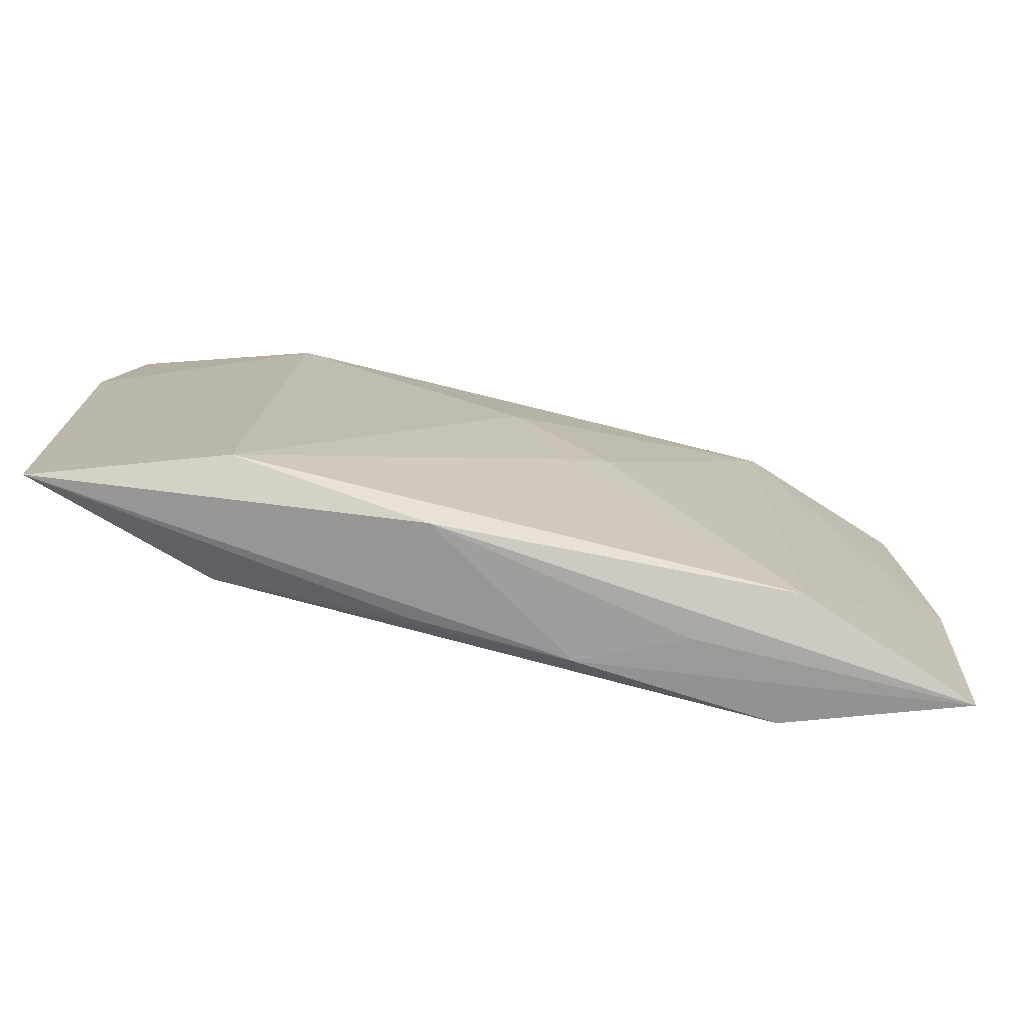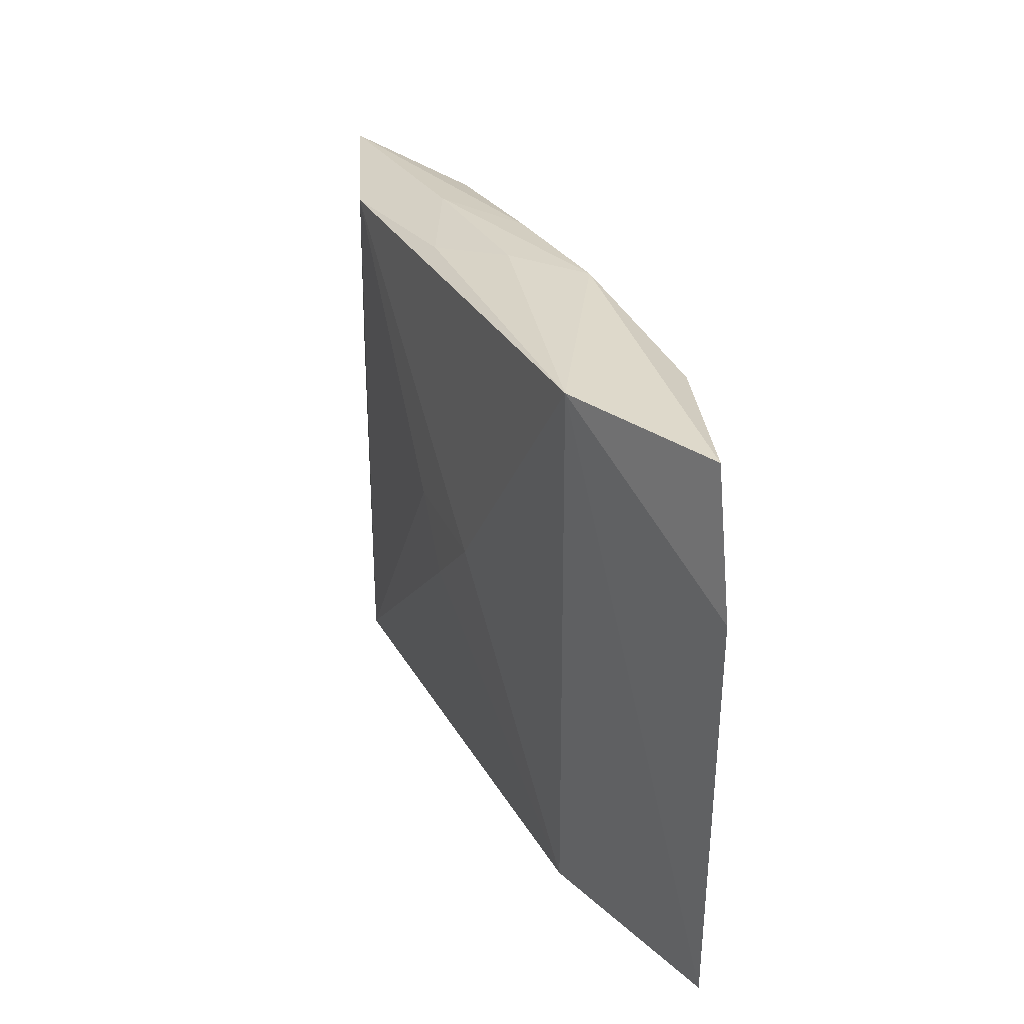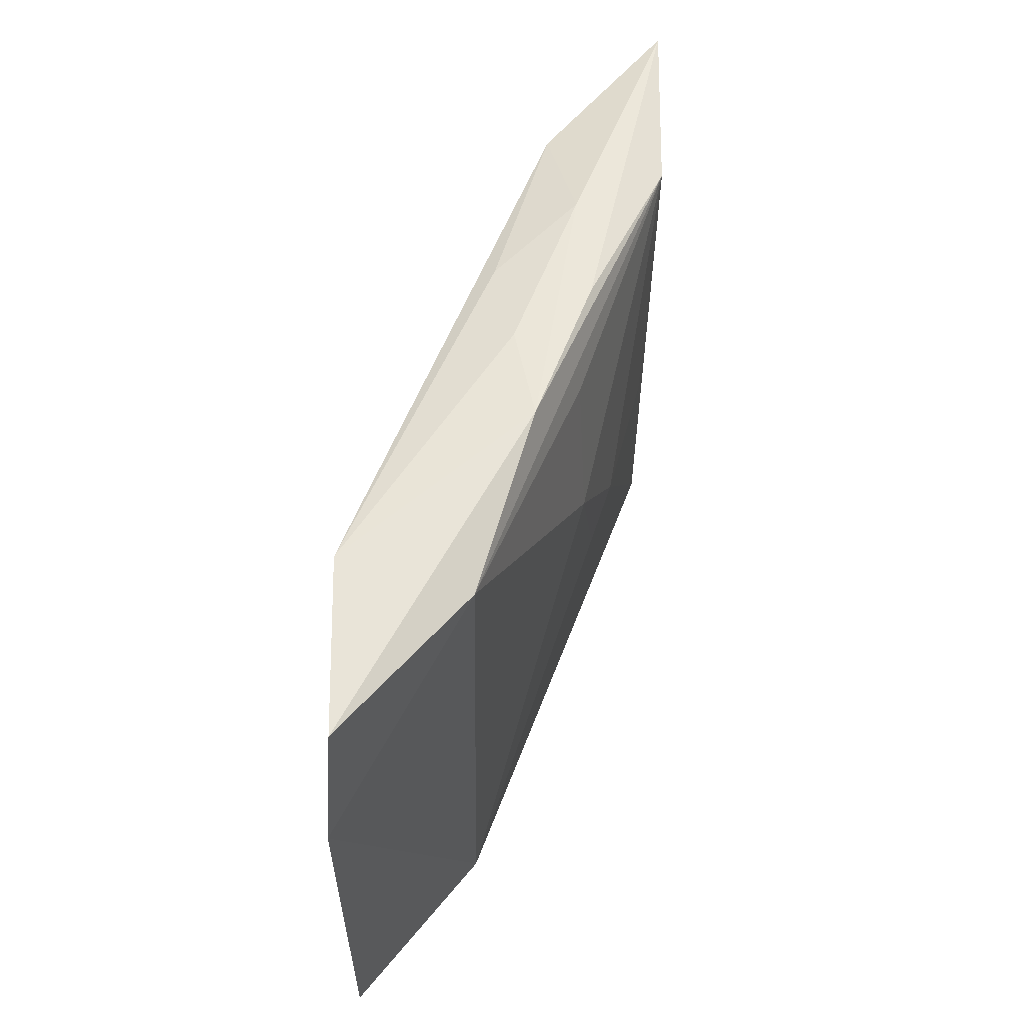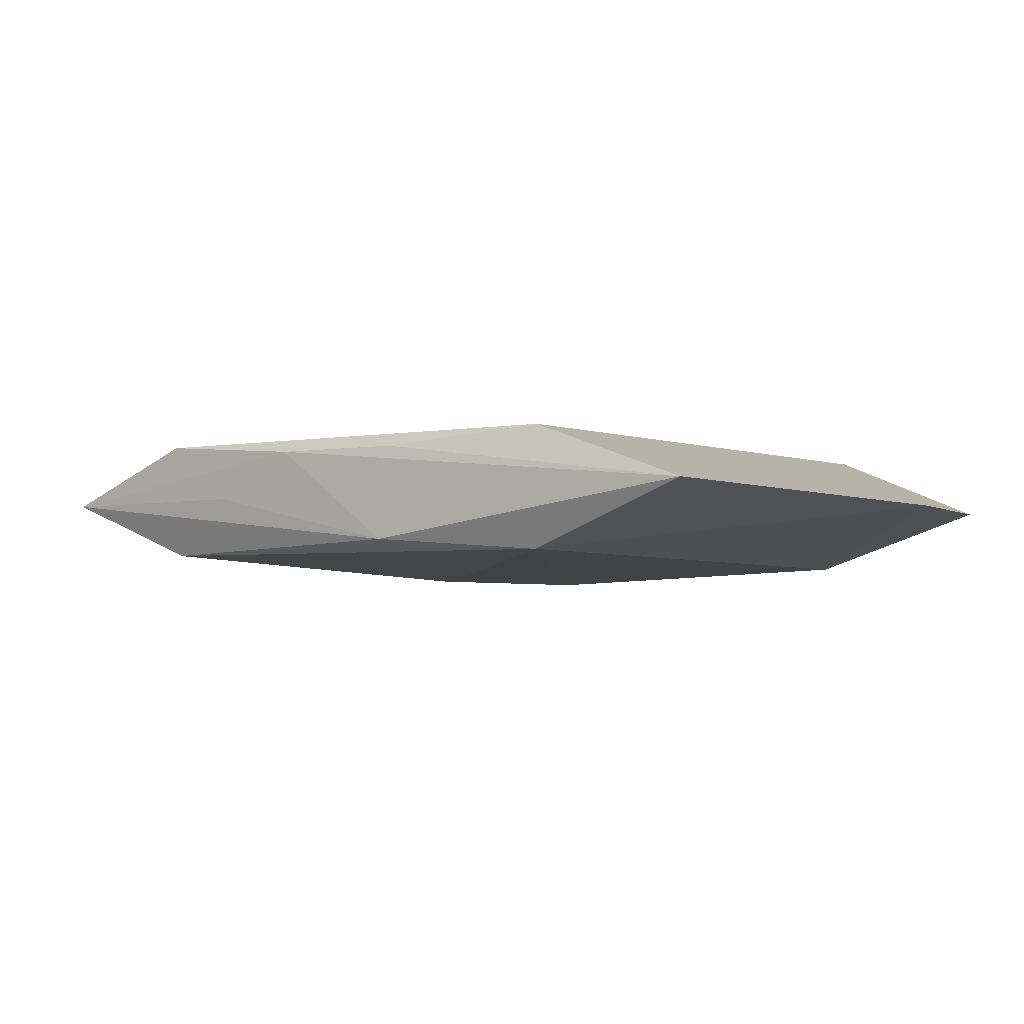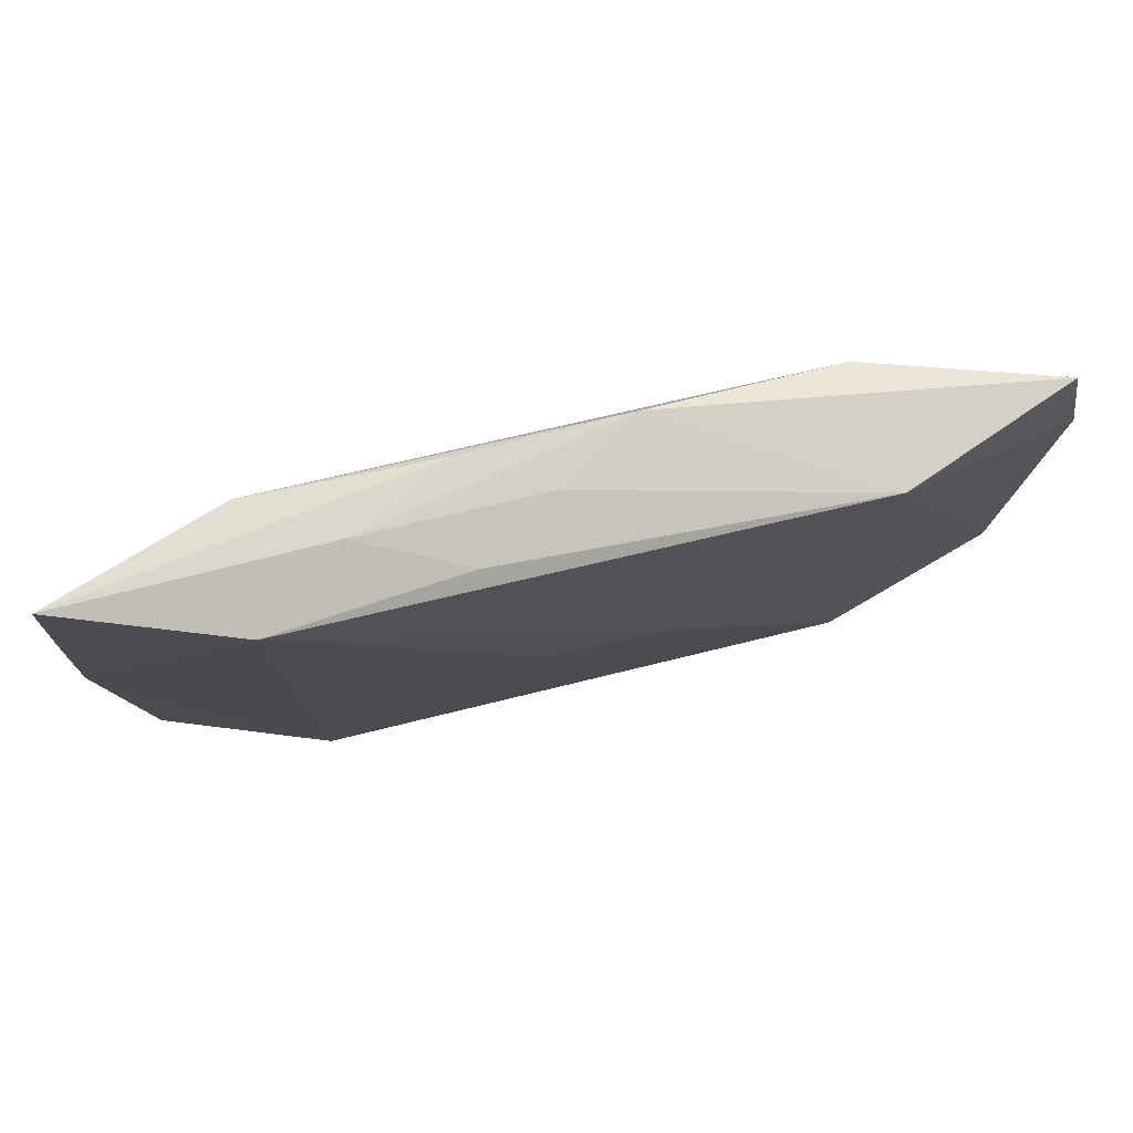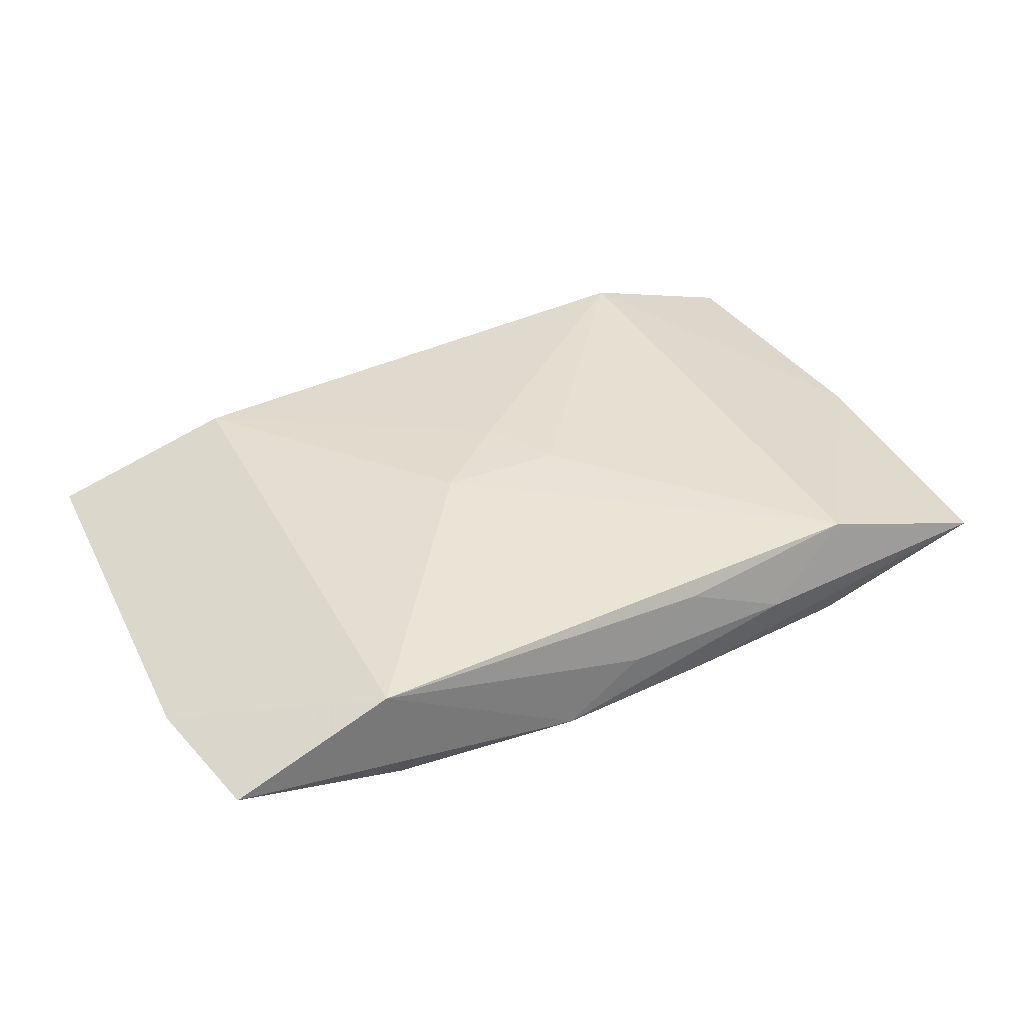
<metadata>
{"format":"obj","ext":"obj","renderer":"f3d","projection":"perspective","resolution":1024,"background":"white","views":[{"elev":-75.1,"azim":167.7,"up":"+Y"},{"elev":30.5,"azim":68.7,"up":"+Y"},{"elev":56.3,"azim":111.5,"up":"+Y"},{"elev":-4.7,"azim":43.0,"up":"+Z"},{"elev":76.9,"azim":-11.3,"up":"+Y"},{"elev":38.1,"azim":154.1,"up":"+Z"}]}
</metadata>
<code>
v -0.02118 0.01959 -0.004203
v -0.03521 0.008865 0.0008743
v 0.03492 -0.02045 -0.0008441
v -0.02101 0.01968 0.005203
v -0.0006217 0.01796 -0.005169
v -0.01289 -0.02228 0.0003757
v -0.03463 0.02002 0.0008351
v 0.03559 0.01103 -0.0009311
v 0.0002539 -0.003944 0.006202
v 0.01966 0.02049 -0.0052
v 0.006493 0.001533 0.006287
v -0.01426 0.02162 0.0003134
v -0.006432 -0.00177 -0.006218
v -0.002431 -0.00404 -0.00614
v -0.005308 -0.0219 0.003879
v 0.02104 -0.01997 -0.005215
v 0.02103 0.02169 0.004334
v 0.00666 -0.02228 -0.003936
v -0.006772 0.02171 -0.003639
v 0.001148 0.006428 -0.006503
v -0.0006026 0.02213 -3.509e-05
v 0.005506 0.02251 -0.004034
v -0.0205 -0.02162 0.005418
v -0.01826 -0.003737 -0.004566
v -0.03379 -0.02228 0.0009073
v -0.03563 -0.00108 0.000907
v 0.02078 -0.01949 0.004125
v -0.006378 0.02105 0.00376
v -0.003021 0.001674 0.006287
v 0.03346 0.02182 -0.0009007
v 0.006505 -0.02114 0.0035
v -0.0202 -0.02107 -0.004163
f 18 32 16
f 8 16 10
f 10 16 20
f 25 32 18
f 26 32 25
f 18 16 3
f 3 16 8
f 20 13 1
f 1 32 26
f 26 4 2
f 2 4 7
f 2 1 26
f 7 1 2
f 23 4 26
f 26 25 23
f 14 16 32
f 32 13 14
f 20 16 14
f 14 13 20
f 24 13 32
f 32 1 24
f 24 1 13
f 5 10 20
f 20 1 5
f 5 1 10
f 7 4 12
f 10 1 22
f 22 12 21
f 8 10 30
f 10 22 30
f 27 23 15
f 18 3 15
f 15 23 25
f 19 1 7
f 19 22 1
f 7 12 19
f 12 22 19
f 17 22 21
f 17 30 22
f 8 30 17
f 17 3 8
f 27 3 17
f 4 23 29
f 31 3 27
f 27 15 31
f 31 15 3
f 6 25 18
f 18 15 6
f 6 15 25
f 28 12 4
f 4 17 28
f 21 12 28
f 28 17 21
f 9 29 23
f 9 23 27
f 11 9 27
f 27 17 11
f 29 9 11
f 11 17 4
f 4 29 11

</code>
